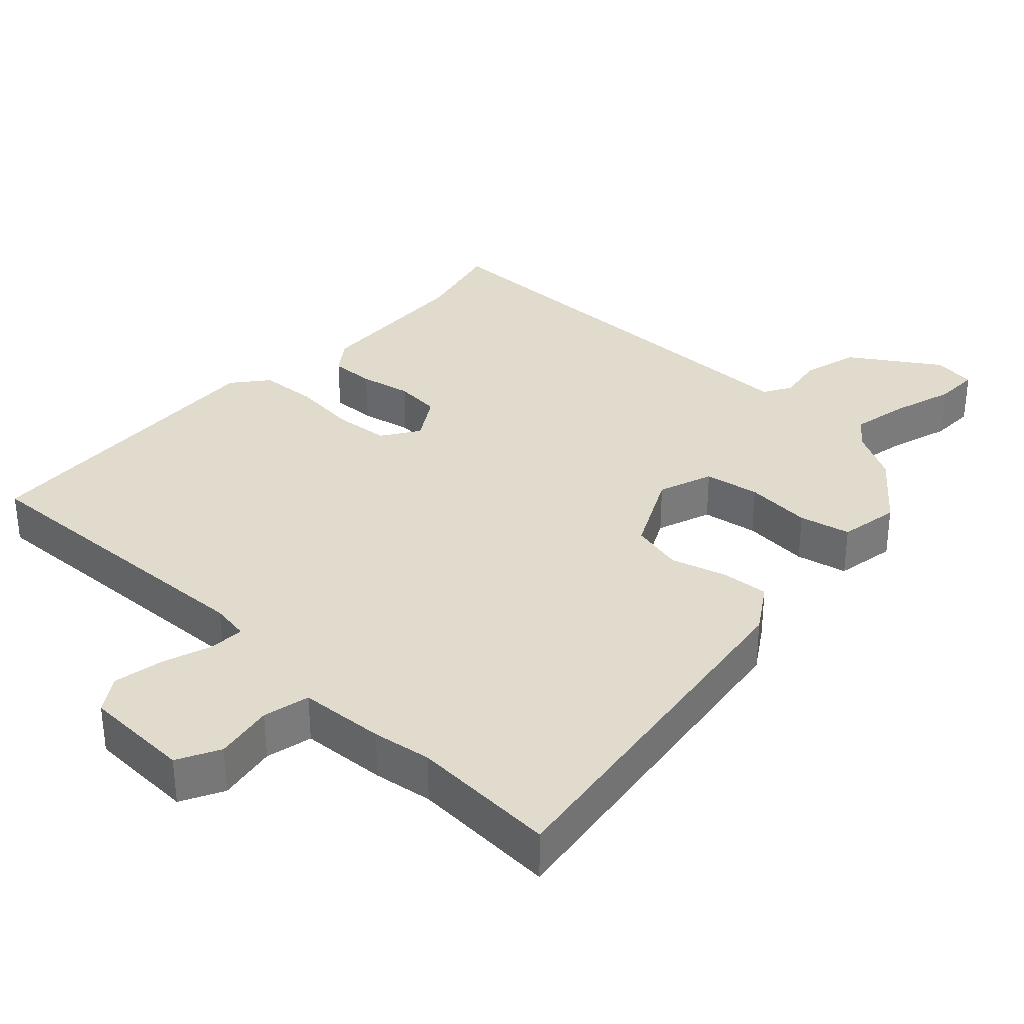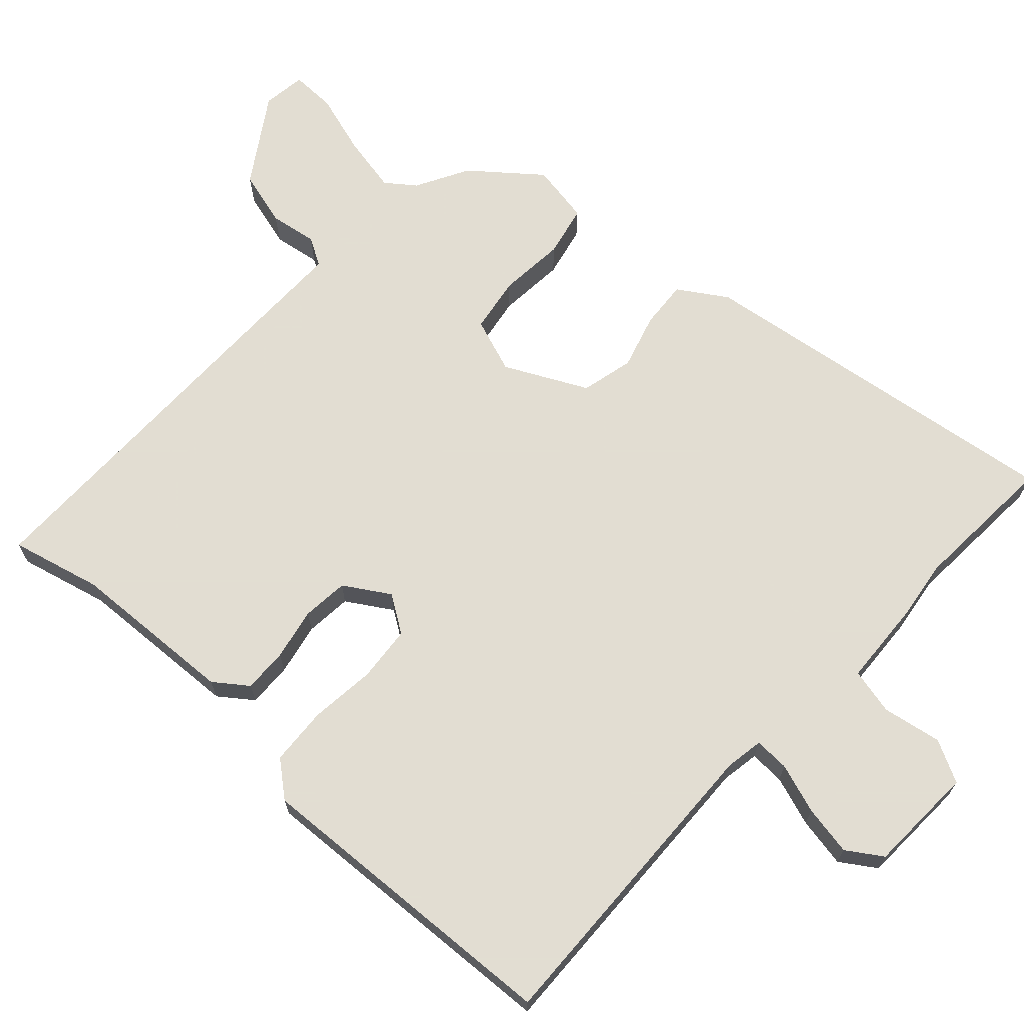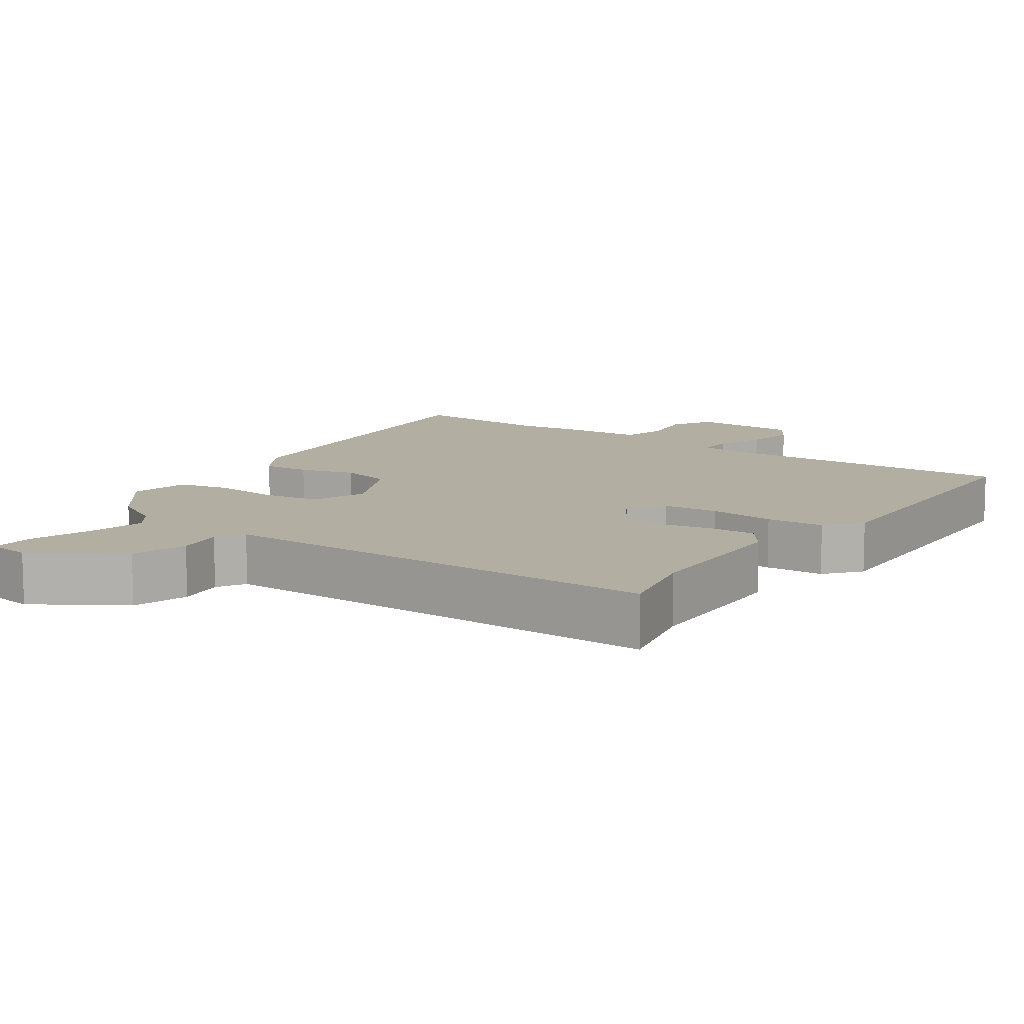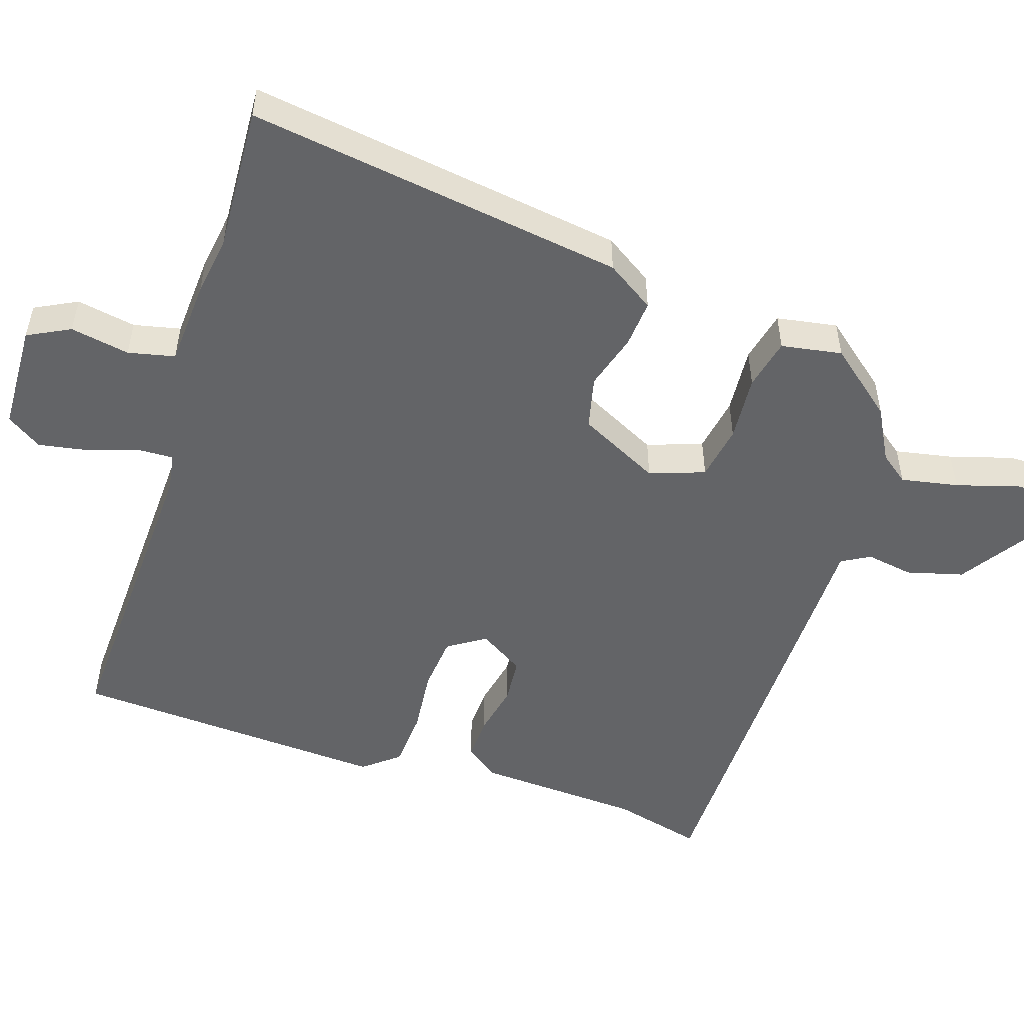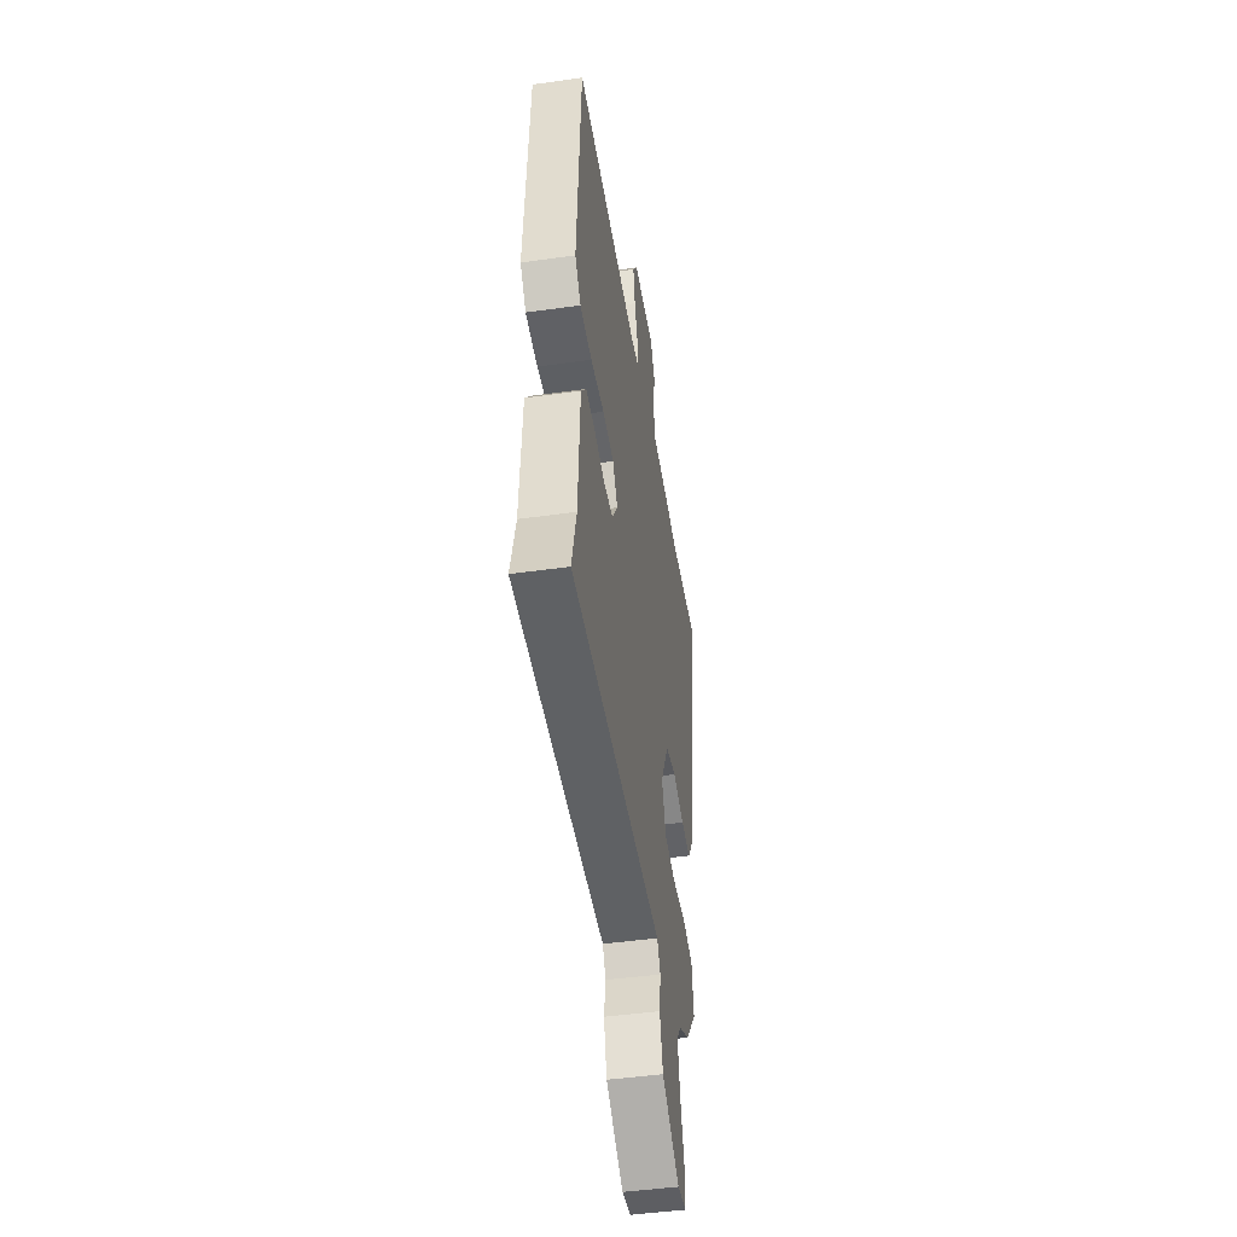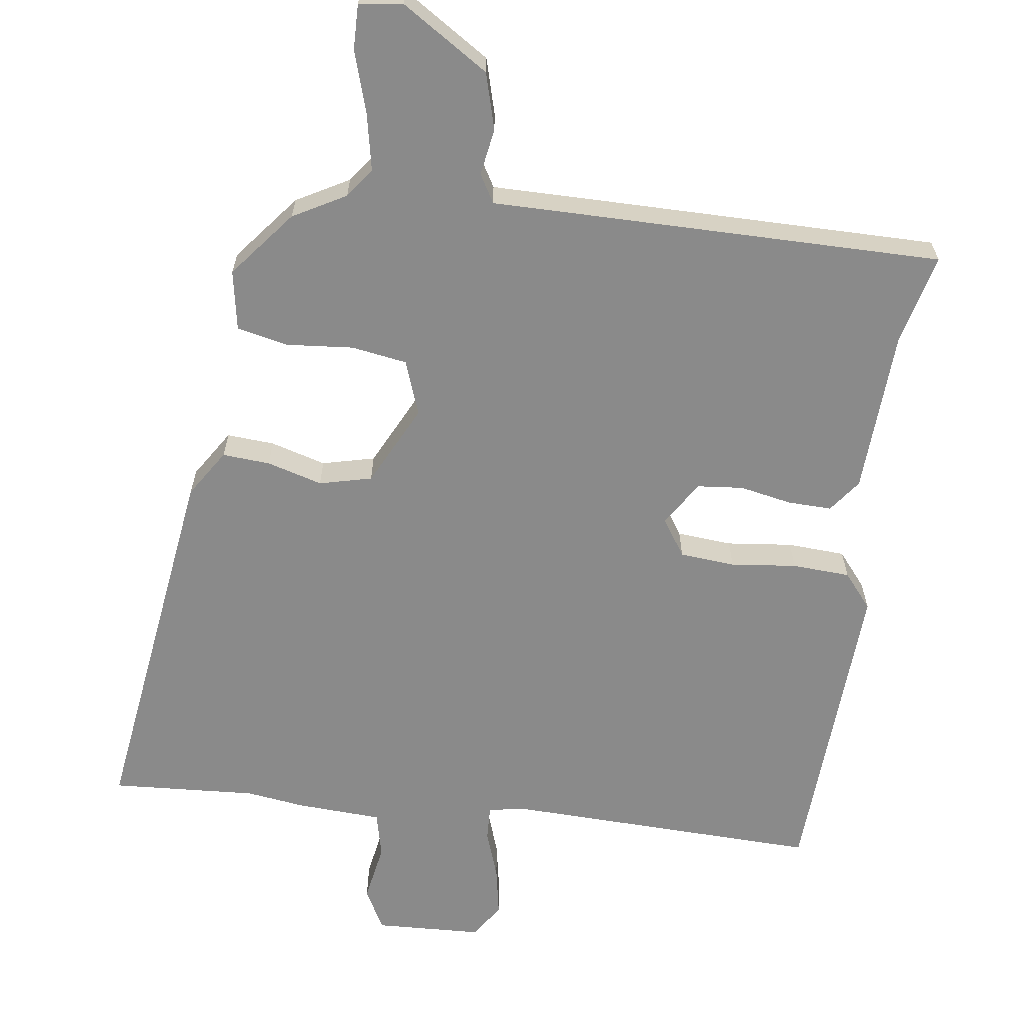
<metadata>
{"format":"obj","ext":"obj","renderer":"f3d","projection":"perspective","resolution":1024,"background":"white","views":[{"elev":33.3,"azim":43.1,"up":"+Y"},{"elev":68.1,"azim":-47.3,"up":"+Y"},{"elev":10.7,"azim":-144.3,"up":"+Y"},{"elev":-51.2,"azim":71.7,"up":"+Y"},{"elev":-46.6,"azim":-80.9,"up":"+Z"},{"elev":-63.4,"azim":172.5,"up":"+Y"}]}
</metadata>
<code>
v -0.51 0.07 -0.54
v -0.478 0.07 -0.412
v -0.466 0.07 -0.175
v -0.431 0.07 -0.128
v -0.368 0.07 -0.13
v -0.294 0.07 -0.145
v -0.228 0.07 -0.139
v -0.188 0.07 -0.075
v -0.223 0.07 -0.022
v -0.302 0.07 -0.015
v -0.396 0.07 -0.025
v -0.479 0.07 -0.02
v -0.52 0.07 0.03
v -0.496 0.07 0.482
v -0.046 0.07 0.466
v 0.008 0.07 0.475
v 0.006 0.07 0.525
v -0.018 0.07 0.596
v -0.031 0.07 0.667
v 0.002 0.07 0.717
v 0.156 0.07 0.723
v 0.187 0.07 0.663
v 0.172 0.07 0.579
v 0.187 0.07 0.513
v 0.309 0.07 0.506
v 0.393 0.07 0.494
v 0.601 0.07 0.506
v 0.525 0.07 -0.03
v 0.481 0.07 -0.098
v 0.413 0.07 -0.093
v 0.334 0.07 -0.07
v 0.259 0.07 -0.088
v 0.201 0.07 -0.204
v 0.229 0.07 -0.282
v 0.308 0.07 -0.295
v 0.403 0.07 -0.287
v 0.476 0.07 -0.303
v 0.491 0.07 -0.389
v 0.414 0.07 -0.484
v 0.339 0.07 -0.525
v 0.308 0.07 -0.566
v 0.324 0.07 -0.647
v 0.351 0.07 -0.736
v 0.352 0.07 -0.8
v 0.29 0.07 -0.808
v 0.167 0.07 -0.728
v 0.145 0.07 -0.648
v 0.156 0.07 -0.581
v 0.133 0.07 -0.541
v 0.01 0.07 -0.541
v -0.51 0 -0.54
v -0.478 0 -0.412
v -0.466 0 -0.175
v -0.431 0 -0.128
v -0.368 0 -0.13
v -0.294 0 -0.145
v -0.228 0 -0.139
v -0.188 0 -0.075
v -0.223 0 -0.022
v -0.302 0 -0.015
v -0.396 0 -0.025
v -0.479 0 -0.02
v -0.52 0 0.03
v -0.496 0 0.482
v -0.046 0 0.466
v 0.008 0 0.475
v 0.006 0 0.525
v -0.018 0 0.596
v -0.031 0 0.667
v 0.002 0 0.717
v 0.156 0 0.723
v 0.187 0 0.663
v 0.172 0 0.579
v 0.187 0 0.513
v 0.309 0 0.506
v 0.393 0 0.494
v 0.601 0 0.506
v 0.525 0 -0.03
v 0.481 0 -0.098
v 0.413 0 -0.093
v 0.334 0 -0.07
v 0.259 0 -0.088
v 0.201 0 -0.204
v 0.229 0 -0.282
v 0.308 0 -0.295
v 0.403 0 -0.287
v 0.476 0 -0.303
v 0.491 0 -0.389
v 0.414 0 -0.484
v 0.339 0 -0.525
v 0.308 0 -0.566
v 0.324 0 -0.647
v 0.351 0 -0.736
v 0.352 0 -0.8
v 0.29 0 -0.808
v 0.167 0 -0.728
v 0.145 0 -0.648
v 0.156 0 -0.581
v 0.133 0 -0.541
v 0.01 0 -0.541
f 49 50 1 2
f 45 46 47 48
f 45 48 49
f 42 43 44 45
f 41 42 45 49
f 40 41 49 2
f 35 36 37 38
f 34 35 38 39
f 28 29 30 31
f 26 27 28 31
f 24 25 26 31
f 24 31 32
f 23 24 32 33
f 21 22 23
f 20 21 23 33
f 17 18 19 20
f 16 17 20 33
f 12 13 14 15
f 10 11 12 15
f 9 10 15 16
f 8 9 16 33
f 3 4 5 6
f 3 6 7
f 2 3 7
f 34 39 40 2
f 7 8 33 34
f 2 7 34
f 52 51 100 99
f 98 97 96 95
f 99 98 95
f 95 94 93 92
f 99 95 92 91
f 52 99 91 90
f 88 87 86 85
f 89 88 85 84
f 81 80 79 78
f 81 78 77 76
f 81 76 75 74
f 82 81 74
f 83 82 74 73
f 73 72 71
f 83 73 71 70
f 70 69 68 67
f 83 70 67 66
f 65 64 63 62
f 65 62 61 60
f 66 65 60 59
f 83 66 59 58
f 56 55 54 53
f 57 56 53
f 57 53 52
f 52 90 89 84
f 84 83 58 57
f 84 57 52
f 1 51 52 2
f 2 52 53 3
f 3 53 54 4
f 4 54 55 5
f 5 55 56 6
f 6 56 57 7
f 7 57 58 8
f 8 58 59 9
f 9 59 60 10
f 10 60 61 11
f 11 61 62 12
f 12 62 63 13
f 13 63 64 14
f 14 64 65 15
f 15 65 66 16
f 16 66 67 17
f 17 67 68 18
f 18 68 69 19
f 19 69 70 20
f 20 70 71 21
f 21 71 72 22
f 22 72 73 23
f 23 73 74 24
f 24 74 75 25
f 25 75 76 26
f 26 76 77 27
f 27 77 78 28
f 28 78 79 29
f 29 79 80 30
f 30 80 81 31
f 31 81 82 32
f 32 82 83 33
f 33 83 84 34
f 34 84 85 35
f 35 85 86 36
f 36 86 87 37
f 37 87 88 38
f 38 88 89 39
f 39 89 90 40
f 40 90 91 41
f 41 91 92 42
f 42 92 93 43
f 43 93 94 44
f 44 94 95 45
f 45 95 96 46
f 46 96 97 47
f 47 97 98 48
f 48 98 99 49
f 49 99 100 50
f 50 100 51 1

</code>
